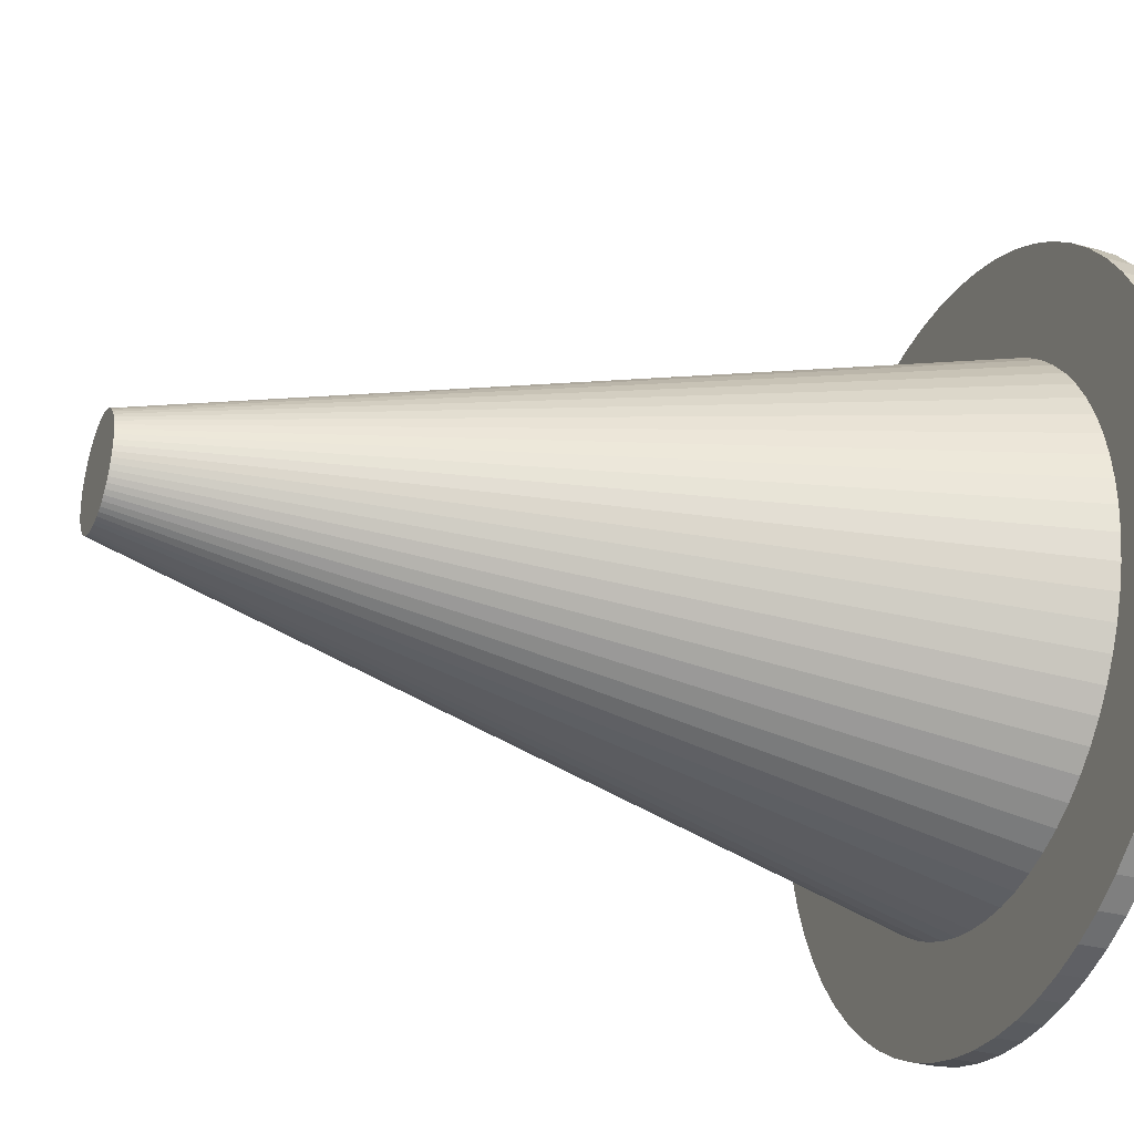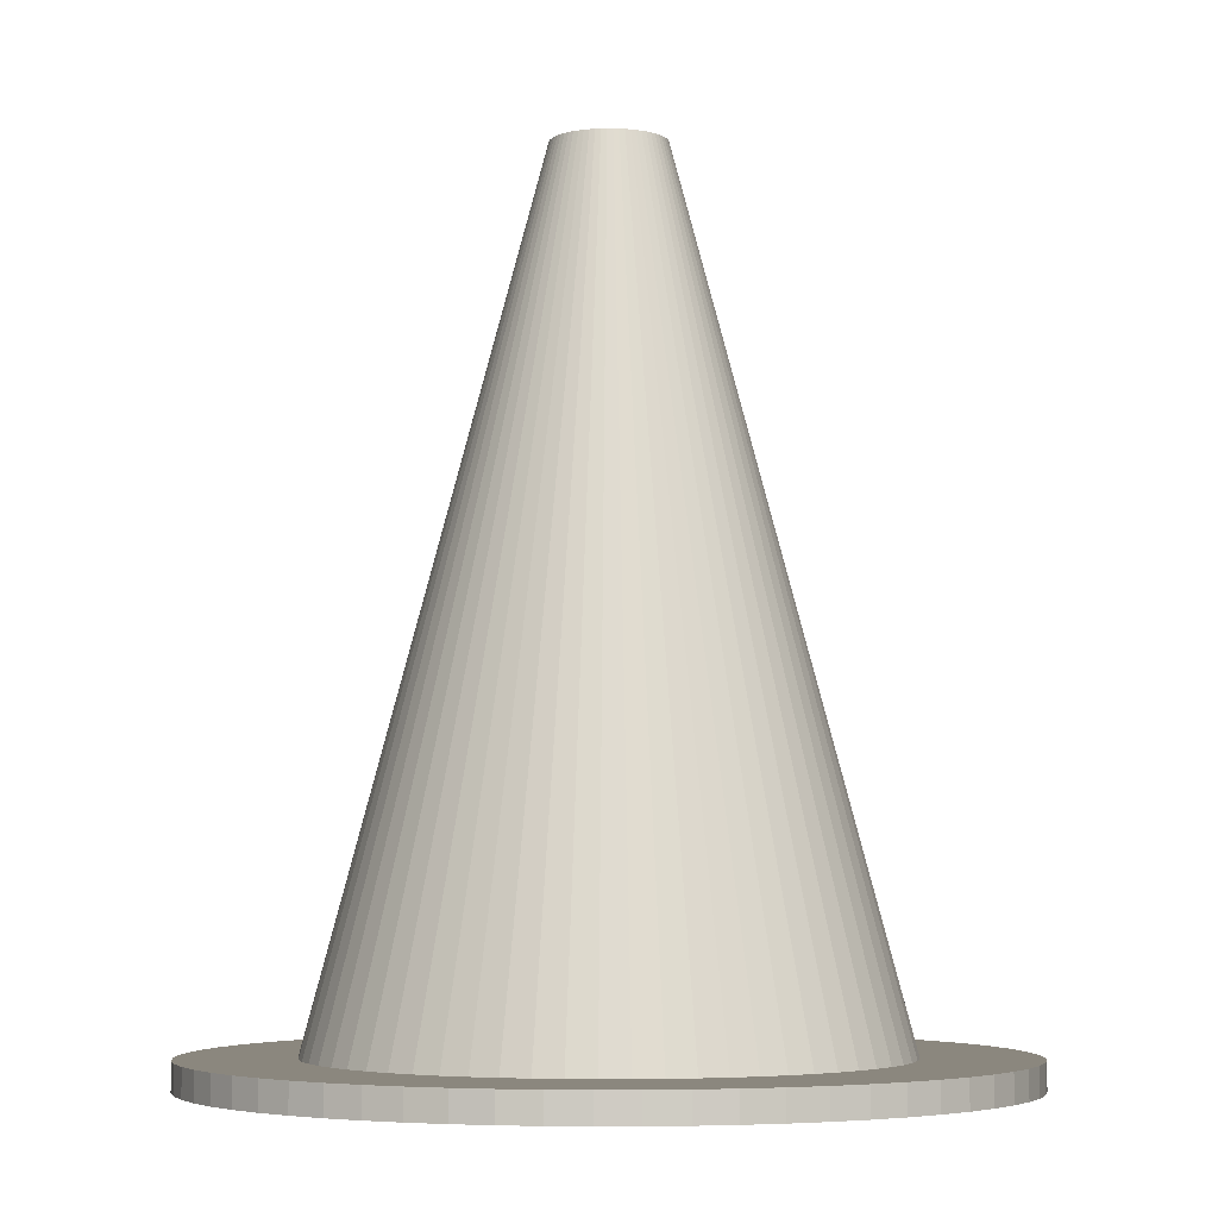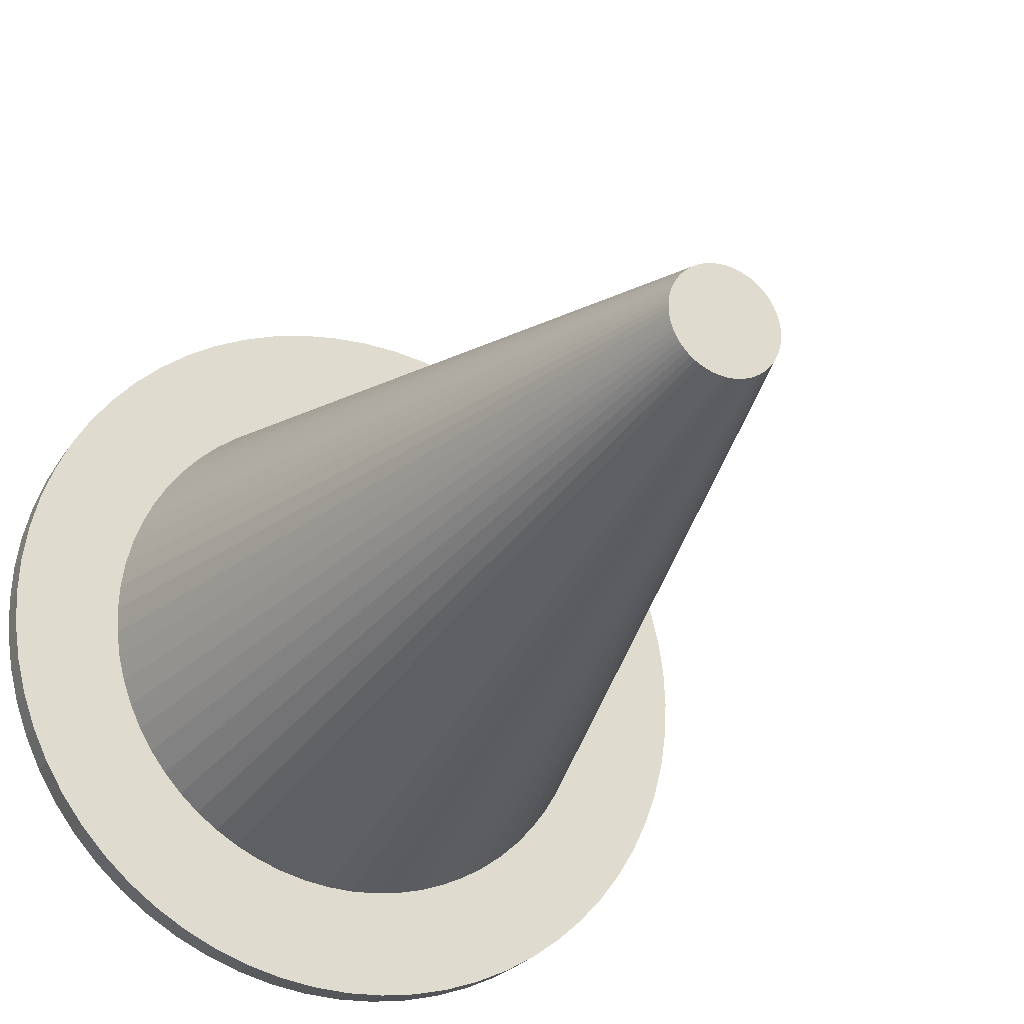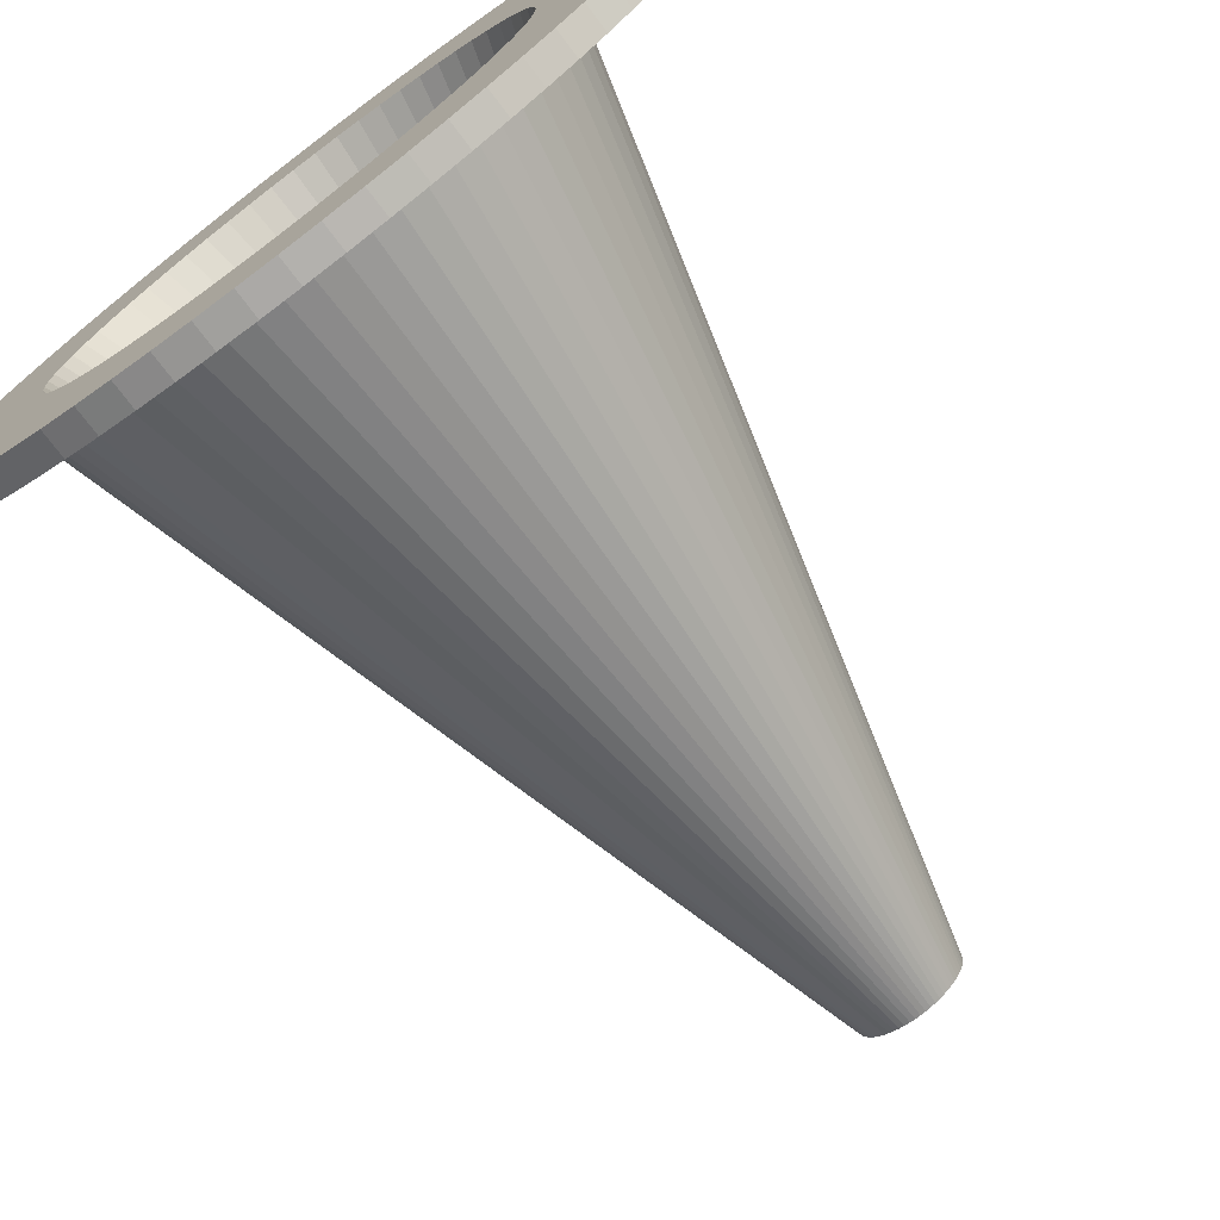
<metadata>
{"format":"obj","ext":"obj","renderer":"f3d","projection":"perspective","resolution":1024,"background":"white","views":[{"elev":-30.2,"azim":-111.9,"up":"+Z"},{"elev":-4.8,"azim":-110.7,"up":"+Y"},{"elev":-25.1,"azim":154.7,"up":"+Z"},{"elev":-73.7,"azim":36.9,"up":"+Z"}]}
</metadata>
<code>
o Cone
v 0 0.05 -0.5
v 0 1.55 -0.1
v 0.04901 0.05 -0.4976
v 0.009802 1.55 -0.09952
v 0.09755 0.05 -0.4904
v 0.01951 1.55 -0.09808
v 0.1451 0.05 -0.4785
v 0.02903 1.55 -0.09569
v 0.1913 0.05 -0.4619
v 0.03827 1.55 -0.09239
v 0.2357 0.05 -0.441
v 0.04714 1.55 -0.08819
v 0.2778 0.05 -0.4157
v 0.05556 1.55 -0.08315
v 0.3172 0.05 -0.3865
v 0.06344 1.55 -0.0773
v 0.3536 0.05 -0.3536
v 0.07071 1.55 -0.07071
v 0.3865 0.05 -0.3172
v 0.0773 1.55 -0.06344
v 0.4157 0.05 -0.2778
v 0.08315 1.55 -0.05556
v 0.441 0.05 -0.2357
v 0.08819 1.55 -0.04714
v 0.4619 0.05 -0.1913
v 0.09239 1.55 -0.03827
v 0.4785 0.05 -0.1451
v 0.09569 1.55 -0.02903
v 0.4904 0.05 -0.09755
v 0.09808 1.55 -0.01951
v 0.4976 0.05 -0.04901
v 0.09952 1.55 -0.009802
v 0.5 0.05 0
v 0.1 1.55 0
v 0.4976 0.05 0.04901
v 0.09952 1.55 0.009802
v 0.4904 0.05 0.09755
v 0.09808 1.55 0.01951
v 0.4785 0.05 0.1451
v 0.09569 1.55 0.02903
v 0.4619 0.05 0.1913
v 0.09239 1.55 0.03827
v 0.441 0.05 0.2357
v 0.08819 1.55 0.04714
v 0.4157 0.05 0.2778
v 0.08315 1.55 0.05556
v 0.3865 0.05 0.3172
v 0.0773 1.55 0.06344
v 0.3536 0.05 0.3536
v 0.07071 1.55 0.07071
v 0.3172 0.05 0.3865
v 0.06344 1.55 0.0773
v 0.2778 0.05 0.4157
v 0.05556 1.55 0.08315
v 0.2357 0.05 0.441
v 0.04714 1.55 0.08819
v 0.1913 0.05 0.4619
v 0.03827 1.55 0.09239
v 0.1451 0.05 0.4785
v 0.02903 1.55 0.09569
v 0.09755 0.05 0.4904
v 0.01951 1.55 0.09808
v 0.04901 0.05 0.4976
v 0.009802 1.55 0.09952
v -0 0.05 0.5
v -0 1.55 0.1
v -0.04901 0.05 0.4976
v -0.009802 1.55 0.09952
v -0.09755 0.05 0.4904
v -0.01951 1.55 0.09808
v -0.1451 0.05 0.4785
v -0.02903 1.55 0.09569
v -0.1913 0.05 0.4619
v -0.03827 1.55 0.09239
v -0.2357 0.05 0.441
v -0.04714 1.55 0.08819
v -0.2778 0.05 0.4157
v -0.05556 1.55 0.08315
v -0.3172 0.05 0.3865
v -0.06344 1.55 0.0773
v -0.3536 0.05 0.3536
v -0.07071 1.55 0.07071
v -0.3865 0.05 0.3172
v -0.0773 1.55 0.06344
v -0.4157 0.05 0.2778
v -0.08315 1.55 0.05556
v -0.441 0.05 0.2357
v -0.08819 1.55 0.04714
v -0.4619 0.05 0.1913
v -0.09239 1.55 0.03827
v -0.4785 0.05 0.1451
v -0.09569 1.55 0.02903
v -0.4904 0.05 0.09755
v -0.09808 1.55 0.01951
v -0.4976 0.05 0.04901
v -0.09952 1.55 0.009802
v -0.5 0.05 0
v -0.1 1.55 0
v -0.4976 0.05 -0.04901
v -0.09952 1.55 -0.009802
v -0.4904 0.05 -0.09755
v -0.09808 1.55 -0.01951
v -0.4785 0.05 -0.1451
v -0.09569 1.55 -0.02903
v -0.4619 0.05 -0.1913
v -0.09239 1.55 -0.03827
v -0.441 0.05 -0.2357
v -0.08819 1.55 -0.04714
v -0.4157 0.05 -0.2778
v -0.08315 1.55 -0.05556
v -0.3865 0.05 -0.3172
v -0.0773 1.55 -0.06344
v -0.3536 0.05 -0.3536
v -0.07071 1.55 -0.07071
v -0.3172 0.05 -0.3865
v -0.06344 1.55 -0.0773
v -0.2778 0.05 -0.4157
v -0.05556 1.55 -0.08315
v -0.2357 0.05 -0.441
v -0.04714 1.55 -0.08819
v -0.1913 0.05 -0.4619
v -0.03827 1.55 -0.09239
v -0.1451 0.05 -0.4785
v -0.02903 1.55 -0.09569
v -0.09755 0.05 -0.4904
v -0.01951 1.55 -0.09808
v -0.04901 0.05 -0.4976
v -0.009802 1.55 -0.09952
v 0 0.05 -0.7
v 0.06861 0.05 -0.6966
v 0.1366 0.05 -0.6865
v 0.2032 0.05 -0.6699
v 0.2679 0.05 -0.6467
v 0.33 0.05 -0.6173
v 0.3889 0.05 -0.582
v 0.4441 0.05 -0.5411
v 0.495 0.05 -0.495
v 0.5411 0.05 -0.4441
v 0.582 0.05 -0.3889
v 0.6173 0.05 -0.33
v 0.6467 0.05 -0.2679
v 0.6699 0.05 -0.2032
v 0.6865 0.05 -0.1366
v 0.6966 0.05 -0.06861
v 0.7 0.05 0
v 0.6966 0.05 0.06861
v 0.6865 0.05 0.1366
v 0.6699 0.05 0.2032
v 0.6467 0.05 0.2679
v 0.6173 0.05 0.33
v 0.582 0.05 0.3889
v 0.5411 0.05 0.4441
v 0.495 0.05 0.495
v 0.4441 0.05 0.5411
v 0.3889 0.05 0.582
v 0.33 0.05 0.6173
v 0.2679 0.05 0.6467
v 0.2032 0.05 0.6699
v 0.1366 0.05 0.6865
v 0.06861 0.05 0.6966
v -1e-06 0.05 0.7
v -0.06861 0.05 0.6966
v -0.1366 0.05 0.6865
v -0.2032 0.05 0.6699
v -0.2679 0.05 0.6467
v -0.33 0.05 0.6173
v -0.3889 0.05 0.582
v -0.4441 0.05 0.5411
v -0.495 0.05 0.495
v -0.5411 0.05 0.4441
v -0.582 0.05 0.3889
v -0.6173 0.05 0.33
v -0.6467 0.05 0.2679
v -0.6699 0.05 0.2032
v -0.6865 0.05 0.1366
v -0.6966 0.05 0.06861
v -0.7 0.05 0
v -0.6966 0.05 -0.06861
v -0.6865 0.05 -0.1366
v -0.6699 0.05 -0.2032
v -0.6467 0.05 -0.2679
v -0.6173 0.05 -0.33
v -0.582 0.05 -0.3889
v -0.5411 0.05 -0.4441
v -0.495 0.05 -0.495
v -0.4441 0.05 -0.5411
v -0.3889 0.05 -0.582
v -0.33 0.05 -0.6173
v -0.2679 0.05 -0.6467
v -0.2032 0.05 -0.6699
v -0.1366 0.05 -0.6865
v -0.06861 0.05 -0.6966
v 1e-06 1 -0.04922
v 0.004824 1 -0.04898
v 0.009602 1 -0.04827
v 0.01429 1 -0.0471
v 0.01883 1 -0.04547
v 0.0232 1 -0.0434
v 0.02734 1 -0.04092
v 0.03122 1 -0.03805
v 0.0348 1 -0.0348
v 0.03805 1 -0.03122
v 0.04092 1 -0.02734
v 0.0434 1 -0.0232
v 0.04547 1 -0.01883
v 0.0471 1 -0.01429
v 0.04827 1 -0.009601
v 0.04898 1 -0.004824
v 0.04922 1 0
v 0.04898 1 0.004824
v 0.04827 1 0.009601
v 0.0471 1 0.01429
v 0.04547 1 0.01883
v 0.0434 1 0.0232
v 0.04092 1 0.02734
v 0.03805 1 0.03122
v 0.0348 1 0.0348
v 0.03122 1 0.03805
v 0.02734 1 0.04092
v 0.0232 1 0.0434
v 0.01883 1 0.04547
v 0.01429 1 0.0471
v 0.009601 1 0.04827
v 0.004824 1 0.04898
v 0 1 0.04922
v -0.004824 1 0.04898
v -0.009602 1 0.04827
v -0.01429 1 0.0471
v -0.01883 1 0.04547
v -0.0232 1 0.0434
v -0.02734 1 0.04092
v -0.03122 1 0.03804
v -0.0348 1 0.0348
v -0.03804 1 0.03122
v -0.04092 1 0.02734
v -0.0434 1 0.0232
v -0.04547 1 0.01883
v -0.0471 1 0.01429
v -0.04827 1 0.009602
v -0.04898 1 0.004824
v -0.04922 1 -0
v -0.04898 1 -0.004824
v -0.04827 1 -0.009602
v -0.0471 1 -0.01429
v -0.04547 1 -0.01883
v -0.0434 1 -0.0232
v -0.04092 1 -0.02734
v -0.03804 1 -0.03122
v -0.0348 1 -0.0348
v -0.03122 1 -0.03804
v -0.02734 1 -0.04092
v -0.0232 1 -0.0434
v -0.01883 1 -0.04547
v -0.01429 1 -0.0471
v -0.009602 1 -0.04827
v -0.004825 1 -0.04898
v 1e-06 0 -0.7
v 0.06861 0 -0.6966
v 0.1366 0 -0.6865
v 0.2032 0 -0.6699
v 0.2679 0 -0.6467
v 0.33 0 -0.6173
v 0.3889 0 -0.582
v 0.4441 0 -0.5411
v 0.495 0 -0.495
v 0.5411 0 -0.4441
v 0.582 0 -0.3889
v 0.6173 0 -0.33
v 0.6467 0 -0.2679
v 0.6699 0 -0.2032
v 0.6865 0 -0.1366
v 0.6966 0 -0.06861
v 0.7 0 0
v 0.6966 0 0.06861
v 0.6865 0 0.1366
v 0.6699 0 0.2032
v 0.6467 0 0.2679
v 0.6173 0 0.33
v 0.582 0 0.3889
v 0.5411 0 0.4441
v 0.495 0 0.495
v 0.4441 0 0.5411
v 0.3889 0 0.582
v 0.33 0 0.6173
v 0.2679 0 0.6467
v 0.2032 0 0.6699
v 0.1366 0 0.6865
v 0.06861 0 0.6966
v -0 0 0.7
v -0.06861 0 0.6966
v -0.1366 0 0.6865
v -0.2032 0 0.6699
v -0.2679 0 0.6467
v -0.33 0 0.6173
v -0.3889 0 0.582
v -0.4441 0 0.5411
v -0.495 0 0.495
v -0.5411 0 0.4441
v -0.582 0 0.3889
v -0.6173 0 0.33
v -0.6467 0 0.2679
v -0.6699 0 0.2032
v -0.6865 0 0.1366
v -0.6966 0 0.06861
v -0.7 0 0
v -0.6966 0 -0.06861
v -0.6865 0 -0.1366
v -0.6699 0 -0.2032
v -0.6467 0 -0.2679
v -0.6173 0 -0.33
v -0.582 0 -0.3889
v -0.5411 0 -0.4441
v -0.495 0 -0.495
v -0.4441 0 -0.5411
v -0.3889 0 -0.582
v -0.33 0 -0.6173
v -0.2679 0 -0.6467
v -0.2032 0 -0.6699
v -0.1366 0 -0.6865
v -0.06861 0 -0.6966
v 1e-06 0 -0.4497
v 0.04408 0 -0.4475
v 0.08773 0 -0.4411
v 0.1305 0 -0.4303
v 0.1721 0 -0.4155
v 0.212 0 -0.3966
v 0.2498 0 -0.3739
v 0.2853 0 -0.3476
v 0.318 0 -0.318
v 0.3476 0 -0.2853
v 0.3739 0 -0.2498
v 0.3966 0 -0.212
v 0.4155 0 -0.1721
v 0.4303 0 -0.1305
v 0.4411 0 -0.08773
v 0.4475 0 -0.04408
v 0.4497 0 0
v 0.4475 0 0.04408
v 0.4411 0 0.08773
v 0.4303 0 0.1305
v 0.4155 0 0.1721
v 0.3966 0 0.212
v 0.3739 0 0.2498
v 0.3476 0 0.2853
v 0.318 0 0.318
v 0.2853 0 0.3476
v 0.2498 0 0.3739
v 0.212 0 0.3966
v 0.1721 0 0.4155
v 0.1305 0 0.4303
v 0.08773 0 0.4411
v 0.04408 0 0.4475
v 0 0 0.4497
v -0.04408 0 0.4475
v -0.08773 0 0.4411
v -0.1305 0 0.4303
v -0.1721 0 0.4155
v -0.212 0 0.3966
v -0.2498 0 0.3739
v -0.2853 0 0.3476
v -0.318 0 0.318
v -0.3476 0 0.2853
v -0.3739 0 0.2498
v -0.3966 0 0.212
v -0.4155 0 0.1721
v -0.4303 0 0.1305
v -0.4411 0 0.08773
v -0.4475 0 0.04408
v -0.4497 0 0
v -0.4475 0 -0.04408
v -0.4411 0 -0.08773
v -0.4303 0 -0.1305
v -0.4155 0 -0.1721
v -0.3966 0 -0.212
v -0.3739 0 -0.2498
v -0.3476 0 -0.2853
v -0.318 0 -0.318
v -0.2853 0 -0.3476
v -0.2498 0 -0.3739
v -0.212 0 -0.3966
v -0.1721 0 -0.4155
v -0.1305 0 -0.4303
v -0.08773 0 -0.4411
v -0.04408 0 -0.4475
f 1 2 4 3
f 3 4 6 5
f 5 6 8 7
f 7 8 10 9
f 9 10 12 11
f 11 12 14 13
f 13 14 16 15
f 15 16 18 17
f 17 18 20 19
f 19 20 22 21
f 21 22 24 23
f 23 24 26 25
f 25 26 28 27
f 27 28 30 29
f 29 30 32 31
f 31 32 34 33
f 33 34 36 35
f 35 36 38 37
f 37 38 40 39
f 39 40 42 41
f 41 42 44 43
f 43 44 46 45
f 45 46 48 47
f 47 48 50 49
f 49 50 52 51
f 51 52 54 53
f 53 54 56 55
f 55 56 58 57
f 57 58 60 59
f 59 60 62 61
f 61 62 64 63
f 63 64 66 65
f 65 66 68 67
f 67 68 70 69
f 69 70 72 71
f 71 72 74 73
f 73 74 76 75
f 75 76 78 77
f 77 78 80 79
f 79 80 82 81
f 81 82 84 83
f 83 84 86 85
f 85 86 88 87
f 87 88 90 89
f 89 90 92 91
f 91 92 94 93
f 93 94 96 95
f 95 96 98 97
f 97 98 100 99
f 99 100 102 101
f 101 102 104 103
f 103 104 106 105
f 105 106 108 107
f 107 108 110 109
f 109 110 112 111
f 111 112 114 113
f 113 114 116 115
f 115 116 118 117
f 117 118 120 119
f 119 120 122 121
f 121 122 124 123
f 123 124 126 125
f 4 2 128 126 124 122 120 118 116 114 112 110 108 106 104 102 100 98 96 94 92 90 88 86 84 82 80 78 76 74 72 70 68 66 64 62 60 58 56 54 52 50 48 46 44 42 40 38 36 34 32 30 28 26 24 22 20 18 16 14 12 10 8 6
f 125 126 128 127
f 127 128 2 1
f 33 35 146 145
f 143 144 272 271
f 103 105 181 180
f 51 53 155 154
f 121 123 190 189
f 69 71 164 163
f 17 19 138 137
f 87 89 173 172
f 35 37 147 146
f 105 107 182 181
f 1 3 130 129
f 53 55 156 155
f 123 125 191 190
f 71 73 165 164
f 19 21 139 138
f 89 91 174 173
f 37 39 148 147
f 107 109 183 182
f 55 57 157 156
f 125 127 192 191
f 3 5 131 130
f 73 75 166 165
f 21 23 140 139
f 91 93 175 174
f 39 41 149 148
f 109 111 184 183
f 57 59 158 157
f 127 1 129 192
f 5 7 132 131
f 75 77 167 166
f 23 25 141 140
f 93 95 176 175
f 41 43 150 149
f 111 113 185 184
f 59 61 159 158
f 7 9 133 132
f 77 79 168 167
f 25 27 142 141
f 95 97 177 176
f 43 45 151 150
f 113 115 186 185
f 61 63 160 159
f 9 11 134 133
f 79 81 169 168
f 27 29 143 142
f 97 99 178 177
f 45 47 152 151
f 115 117 187 186
f 63 65 161 160
f 11 13 135 134
f 81 83 170 169
f 29 31 144 143
f 99 101 179 178
f 47 49 153 152
f 117 119 188 187
f 65 67 162 161
f 13 15 136 135
f 83 85 171 170
f 31 33 145 144
f 101 103 180 179
f 49 51 154 153
f 119 121 189 188
f 67 69 163 162
f 15 17 137 136
f 85 87 172 171
f 193 194 195 196 197 198 199 200 201 202 203 204 205 206 207 208 209 210 211 212 213 214 215 216 217 218 219 220 221 222 223 224 225 226 227 228 229 230 231 232 233 234 235 236 237 238 239 240 241 242 243 244 245 246 247 248 249 250 251 252 253 254 255 256
f 170 171 299 298
f 144 145 273 272
f 171 172 300 299
f 145 146 274 273
f 172 173 301 300
f 146 147 275 274
f 173 174 302 301
f 147 148 276 275
f 174 175 303 302
f 148 149 277 276
f 175 176 304 303
f 149 150 278 277
f 176 177 305 304
f 150 151 279 278
f 177 178 306 305
f 151 152 280 279
f 178 179 307 306
f 152 153 281 280
f 179 180 308 307
f 153 154 282 281
f 180 181 309 308
f 154 155 283 282
f 181 182 310 309
f 155 156 284 283
f 129 130 258 257
f 182 183 311 310
f 156 157 285 284
f 130 131 259 258
f 183 184 312 311
f 157 158 286 285
f 131 132 260 259
f 184 185 313 312
f 158 159 287 286
f 132 133 261 260
f 185 186 314 313
f 159 160 288 287
f 133 134 262 261
f 186 187 315 314
f 160 161 289 288
f 134 135 263 262
f 187 188 316 315
f 161 162 290 289
f 135 136 264 263
f 188 189 317 316
f 162 163 291 290
f 136 137 265 264
f 189 190 318 317
f 163 164 292 291
f 137 138 266 265
f 190 191 319 318
f 164 165 293 292
f 138 139 267 266
f 191 192 320 319
f 165 166 294 293
f 139 140 268 267
f 192 129 257 320
f 166 167 295 294
f 140 141 269 268
f 167 168 296 295
f 141 142 270 269
f 168 169 297 296
f 142 143 271 270
f 169 170 298 297
f 322 321 257 258
f 323 322 258 259
f 324 323 259 260
f 325 324 260 261
f 326 325 261 262
f 327 326 262 263
f 328 327 263 264
f 329 328 264 265
f 330 329 265 266
f 331 330 266 267
f 332 331 267 268
f 333 332 268 269
f 334 333 269 270
f 335 334 270 271
f 336 335 271 272
f 337 336 272 273
f 338 337 273 274
f 339 338 274 275
f 340 339 275 276
f 341 340 276 277
f 342 341 277 278
f 343 342 278 279
f 344 343 279 280
f 345 344 280 281
f 346 345 281 282
f 347 346 282 283
f 348 347 283 284
f 349 348 284 285
f 350 349 285 286
f 351 350 286 287
f 352 351 287 288
f 353 352 288 289
f 354 353 289 290
f 355 354 290 291
f 356 355 291 292
f 357 356 292 293
f 358 357 293 294
f 359 358 294 295
f 360 359 295 296
f 361 360 296 297
f 362 361 297 298
f 363 362 298 299
f 364 363 299 300
f 365 364 300 301
f 366 365 301 302
f 367 366 302 303
f 368 367 303 304
f 369 368 304 305
f 370 369 305 306
f 371 370 306 307
f 372 371 307 308
f 373 372 308 309
f 374 373 309 310
f 375 374 310 311
f 376 375 311 312
f 377 376 312 313
f 378 377 313 314
f 379 378 314 315
f 380 379 315 316
f 381 380 316 317
f 382 381 317 318
f 383 382 318 319
f 384 383 319 320
f 321 384 320 257
f 194 193 321 322
f 195 194 322 323
f 196 195 323 324
f 197 196 324 325
f 198 197 325 326
f 199 198 326 327
f 200 199 327 328
f 201 200 328 329
f 202 201 329 330
f 203 202 330 331
f 204 203 331 332
f 205 204 332 333
f 206 205 333 334
f 207 206 334 335
f 208 207 335 336
f 209 208 336 337
f 210 209 337 338
f 211 210 338 339
f 212 211 339 340
f 213 212 340 341
f 214 213 341 342
f 215 214 342 343
f 216 215 343 344
f 217 216 344 345
f 218 217 345 346
f 219 218 346 347
f 220 219 347 348
f 221 220 348 349
f 222 221 349 350
f 223 222 350 351
f 224 223 351 352
f 225 224 352 353
f 226 225 353 354
f 227 226 354 355
f 228 227 355 356
f 229 228 356 357
f 230 229 357 358
f 231 230 358 359
f 232 231 359 360
f 233 232 360 361
f 234 233 361 362
f 235 234 362 363
f 236 235 363 364
f 237 236 364 365
f 238 237 365 366
f 239 238 366 367
f 240 239 367 368
f 241 240 368 369
f 242 241 369 370
f 243 242 370 371
f 244 243 371 372
f 245 244 372 373
f 246 245 373 374
f 247 246 374 375
f 248 247 375 376
f 249 248 376 377
f 250 249 377 378
f 251 250 378 379
f 252 251 379 380
f 253 252 380 381
f 254 253 381 382
f 255 254 382 383
f 256 255 383 384
f 193 256 384 321

</code>
